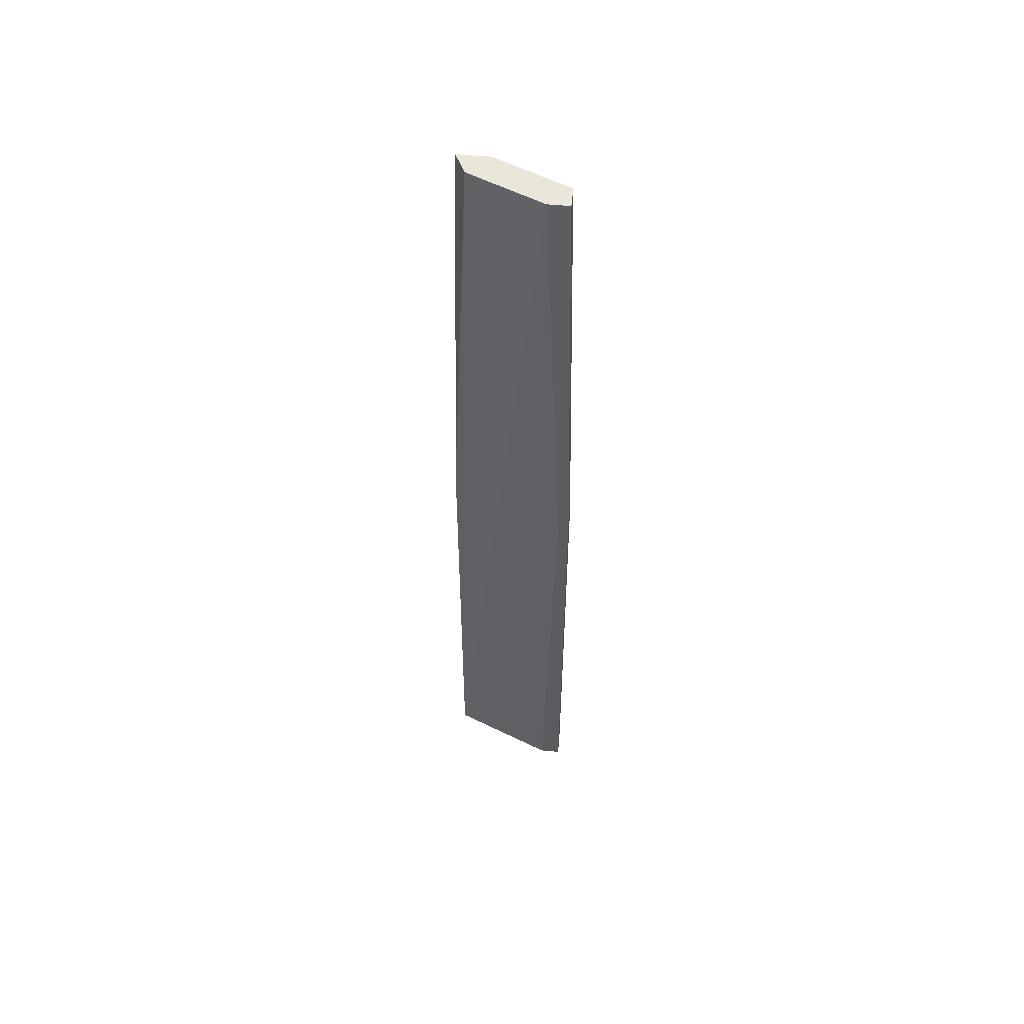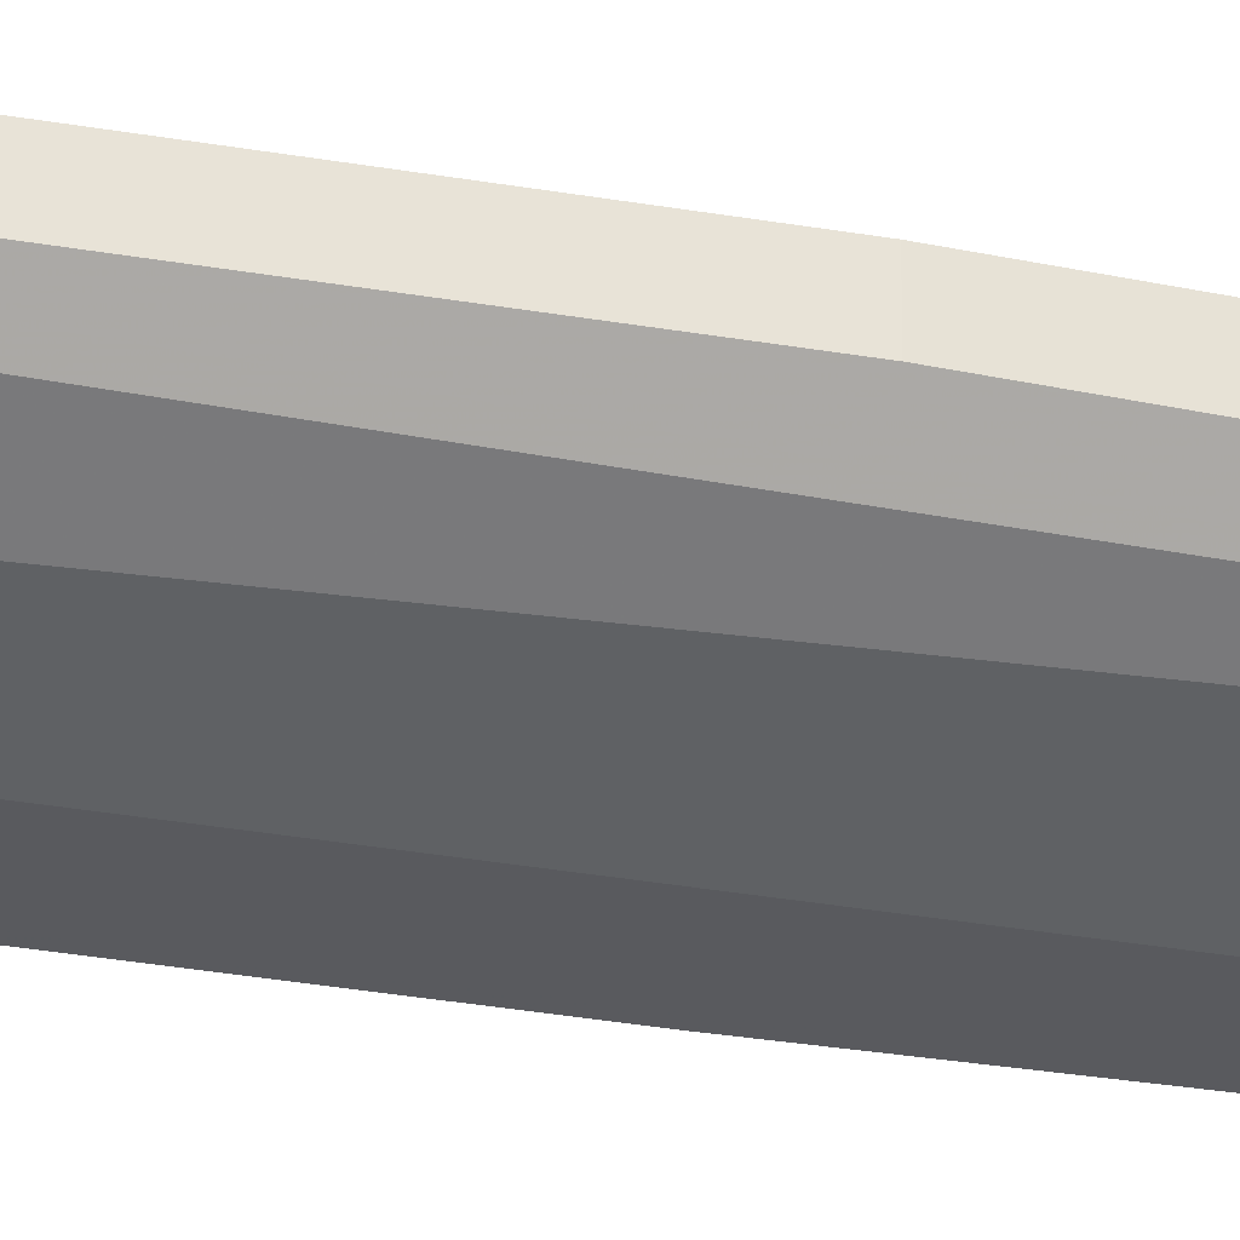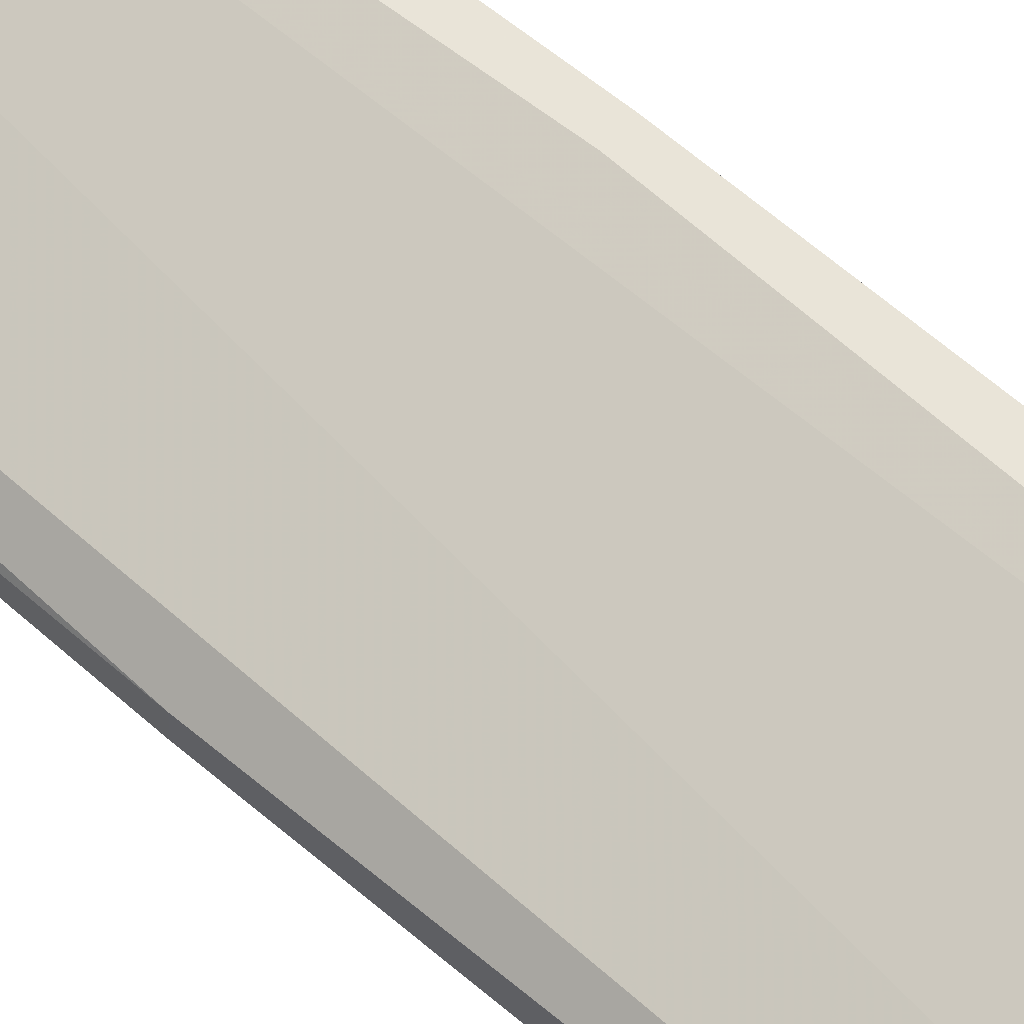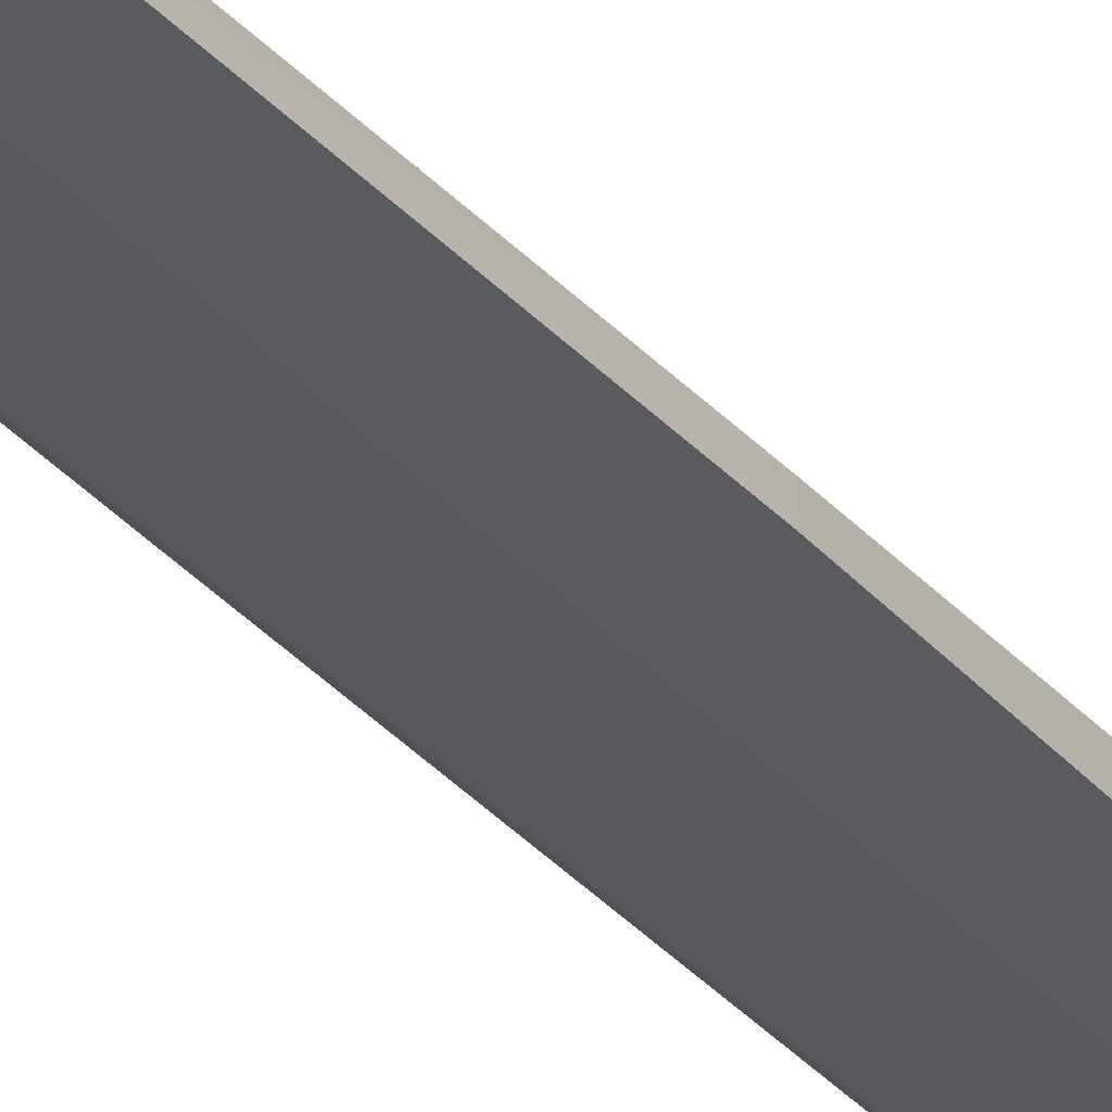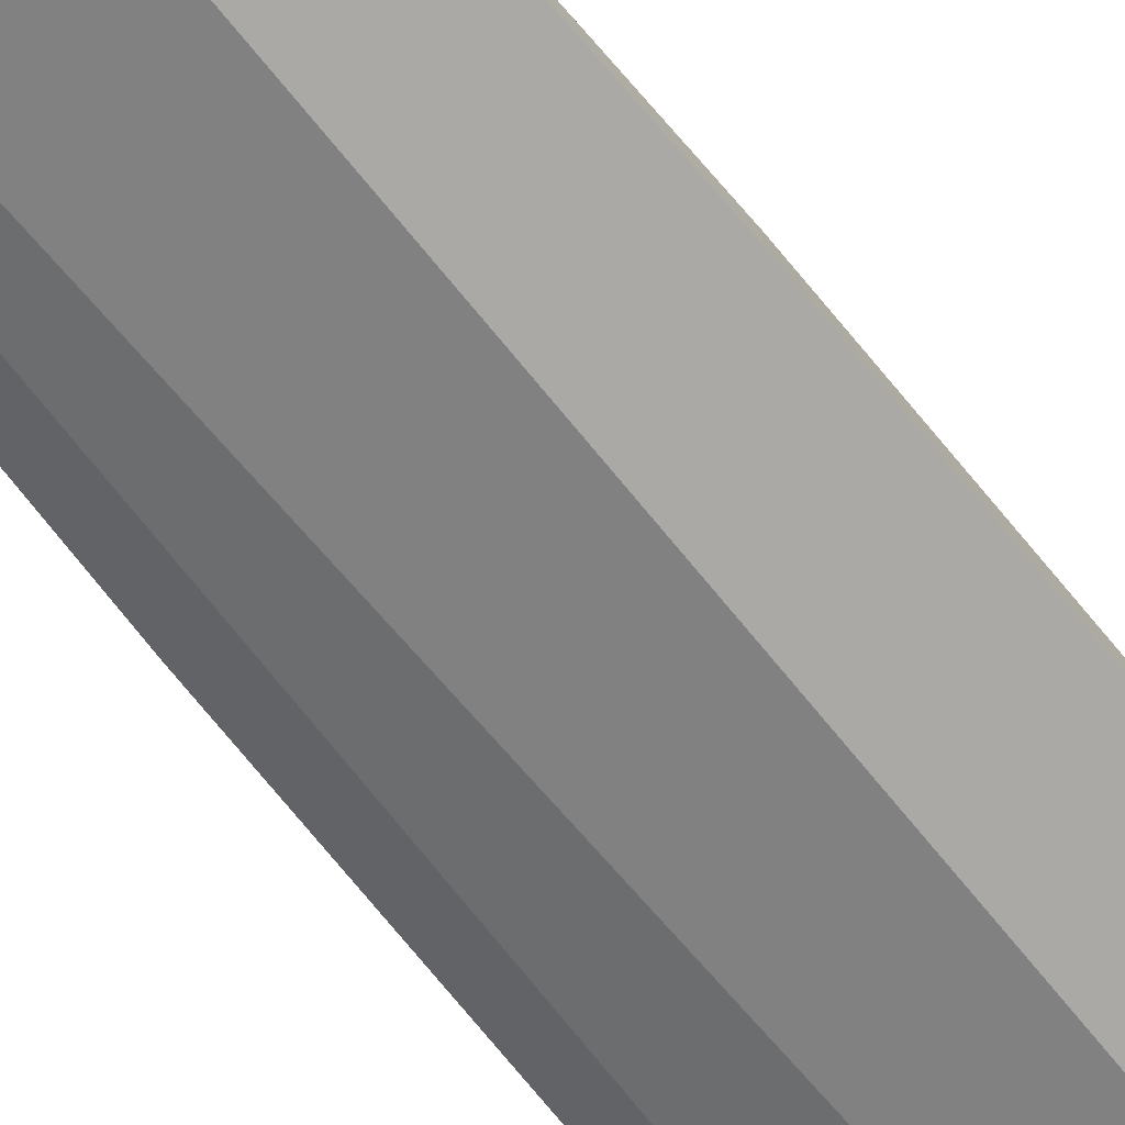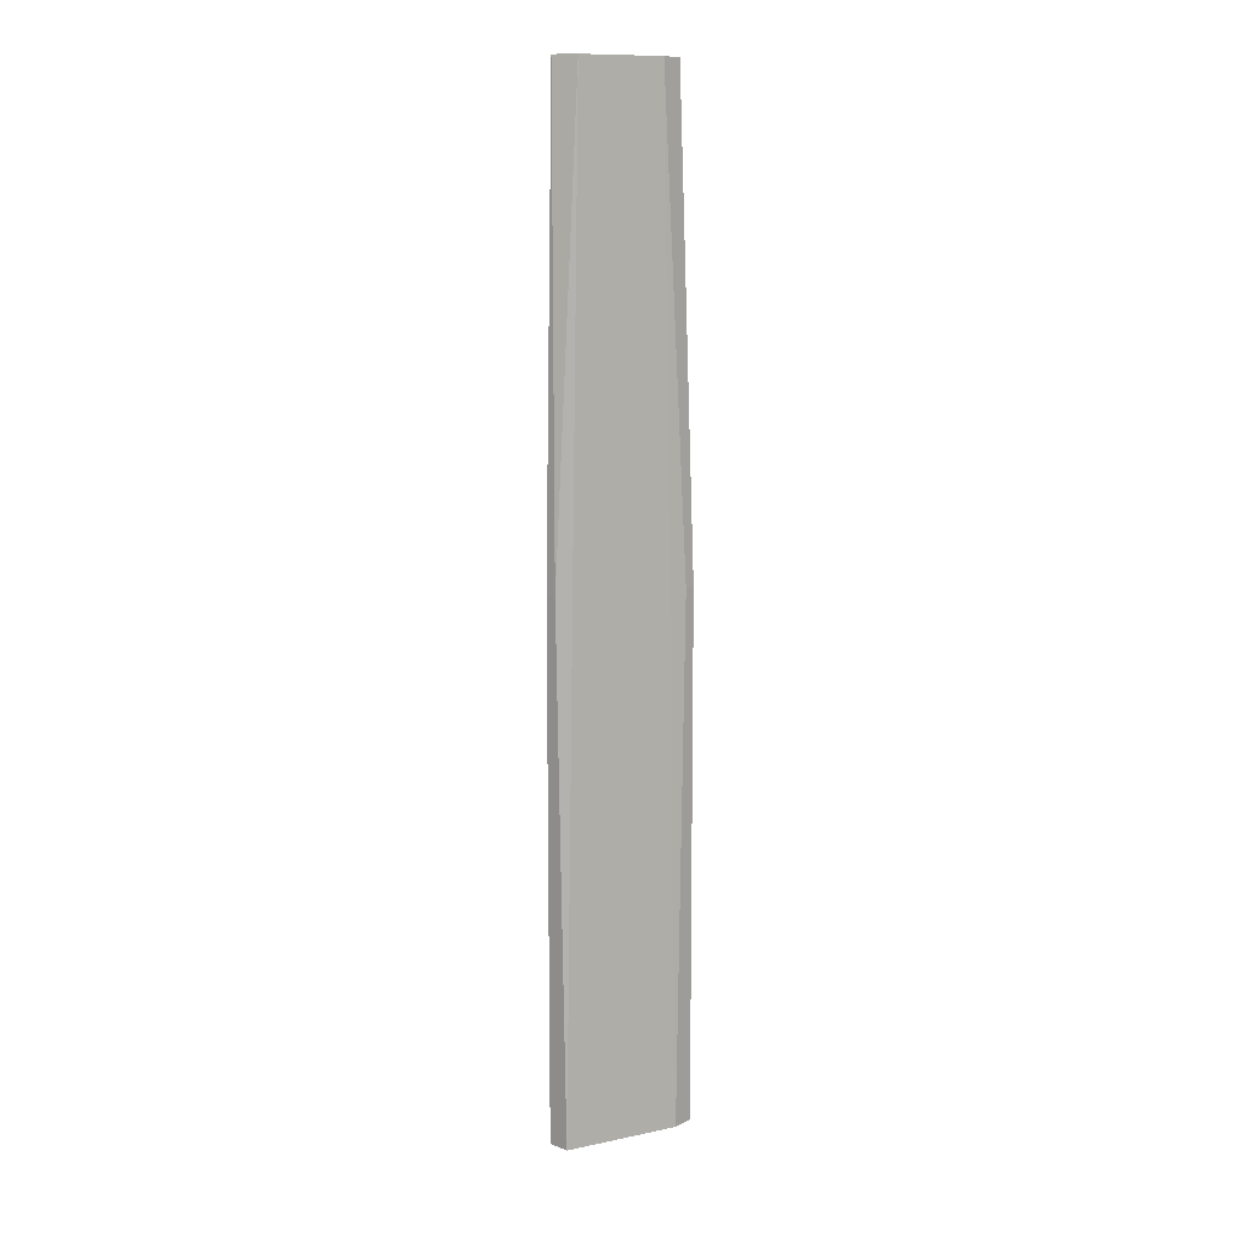
<metadata>
{"format":"obj","ext":"obj","renderer":"f3d","projection":"perspective","resolution":1024,"background":"white","views":[{"elev":55.0,"azim":-174.4,"up":"+Z"},{"elev":-31.3,"azim":-104.2,"up":"+Y"},{"elev":60.0,"azim":132.0,"up":"+Y"},{"elev":-32.7,"azim":33.1,"up":"+Y"},{"elev":-75.4,"azim":39.6,"up":"+Y"},{"elev":11.5,"azim":131.6,"up":"+Z"}]}
</metadata>
<code>
v -0.008655 -0.0212 -0.03251
v -0.006727 -0.02184 -0.02157
v -0.004149 -0.0212 -0.006121
v -0.004149 -0.02056 -0.03766
v -0.004149 -0.02184 -0.03766
v -0.004149 -0.02184 -0.006121
v -0.009942 -0.01862 0.02221
v -0.01059 -0.02056 0.02092
v -0.006081 -0.02184 -0.03766
v -0.006726 -0.02184 0.02221
v -0.004793 -0.02184 0.02221
v -0.005438 -0.02056 0.02221
v -0.01059 -0.01798 -0.03766
v -0.01123 -0.01862 0.02221
v -0.01123 -0.01991 0.02221
v -0.01123 -0.01991 -0.02994
v -0.01123 -0.01798 -0.006121
v -0.01188 -0.01927 -0.03766
v -0.01188 -0.01927 -0.006121
v -0.01188 -0.01798 -0.03766
v -0.01188 -0.01798 -0.006121
f 8 1 2
f 1 9 2
f 16 1 8
f 18 9 1
f 16 18 1
f 10 8 2
f 9 10 2
f 3 6 4
f 3 4 12
f 6 3 11
f 3 12 11
f 4 6 5
f 9 4 5
f 4 7 12
f 13 7 4
f 9 13 4
f 6 11 5
f 11 9 5
f 7 10 12
f 7 15 10
f 7 13 17
f 15 7 14
f 7 21 14
f 21 7 17
f 10 15 8
f 8 15 19
f 18 16 8
f 18 8 19
f 10 9 11
f 13 9 18
f 12 10 11
f 13 21 17
f 13 18 20
f 21 13 20
f 21 15 14
f 15 21 19
f 21 18 19
f 18 21 20

</code>
